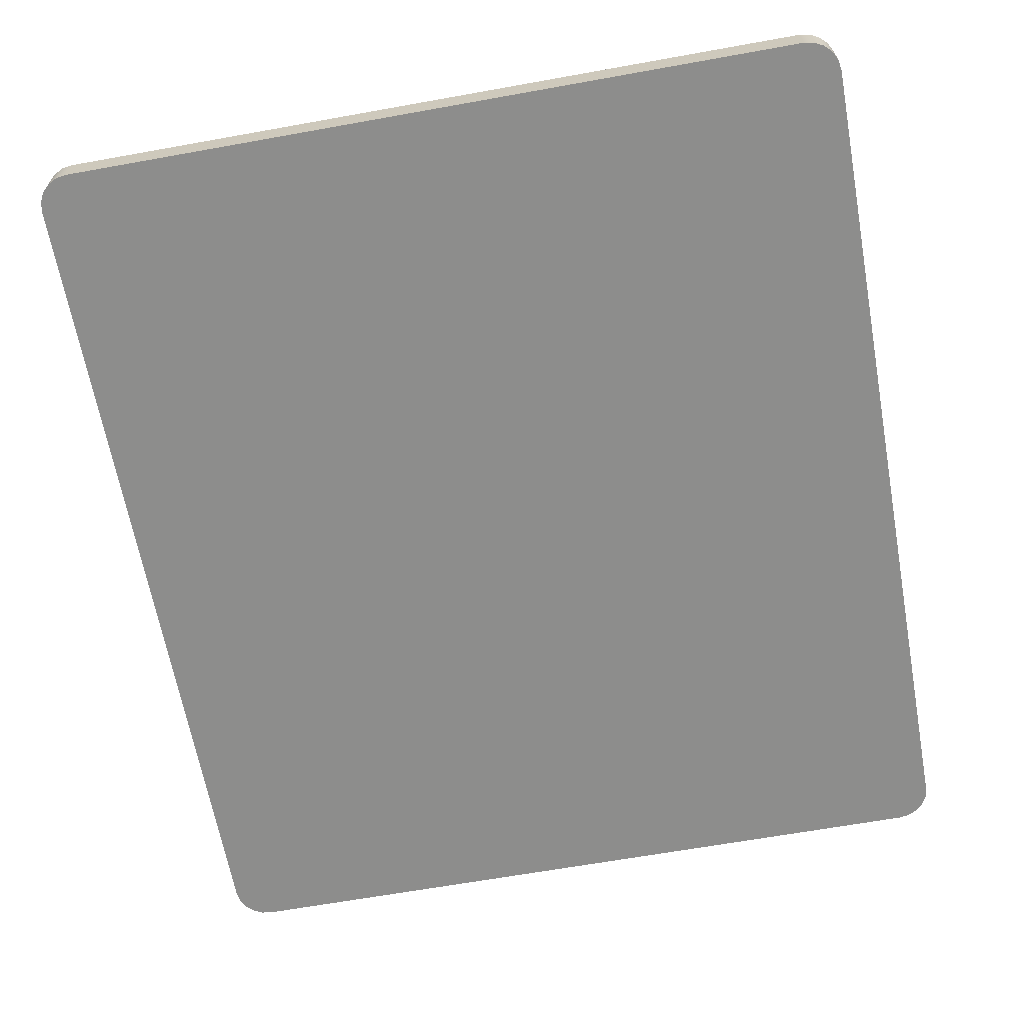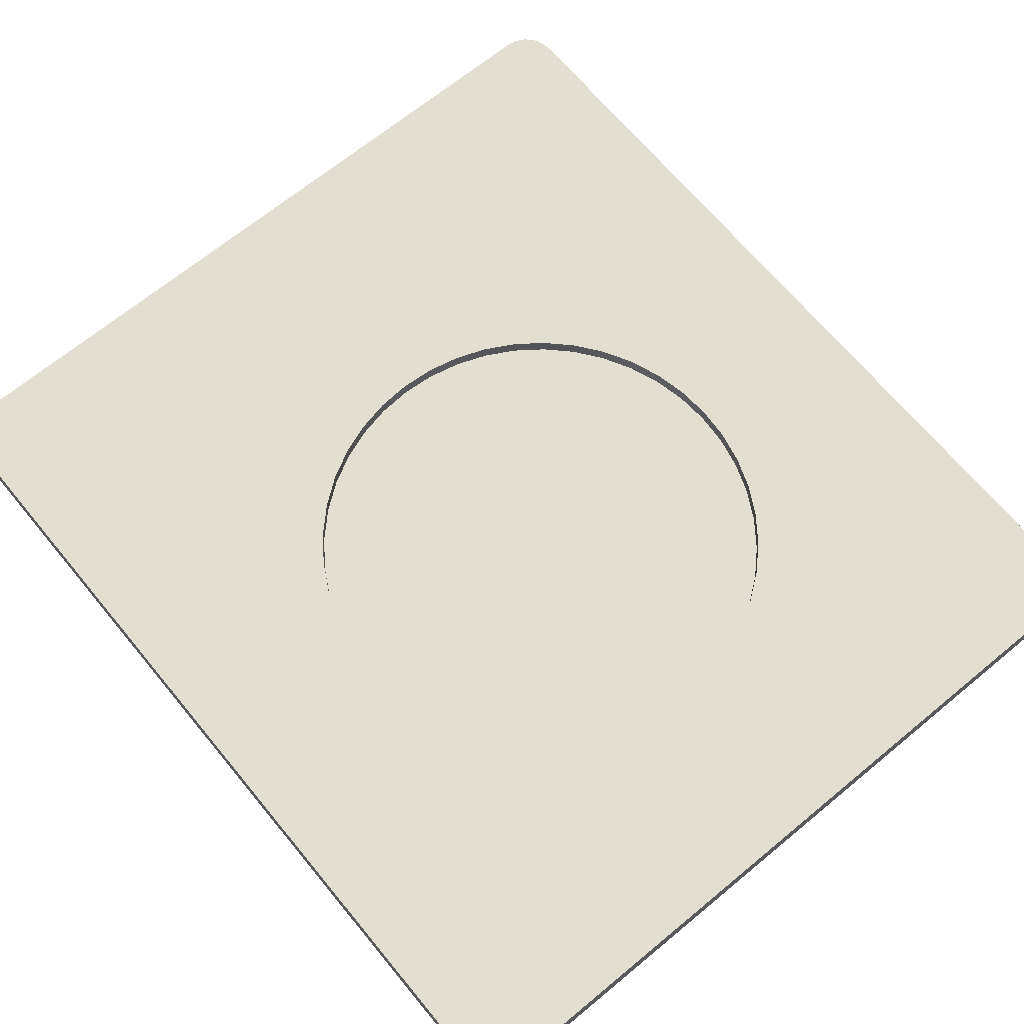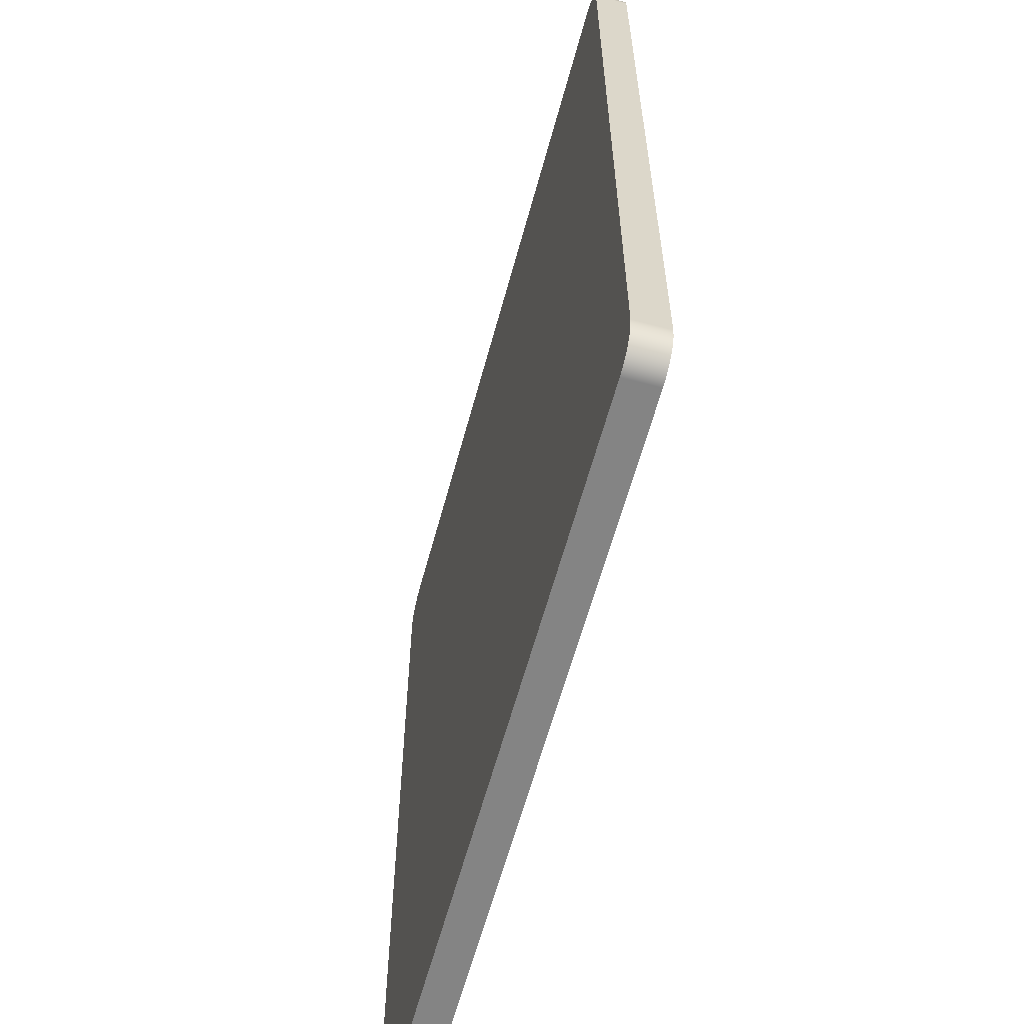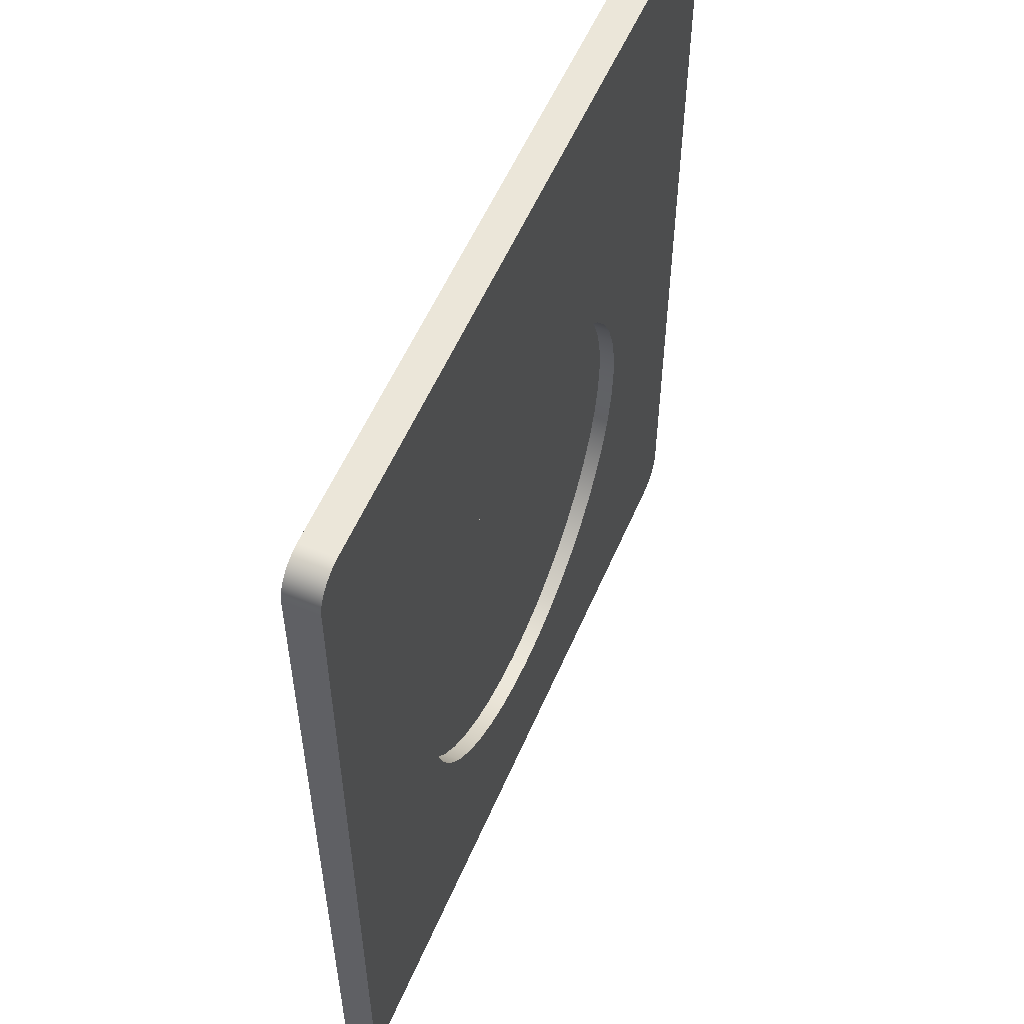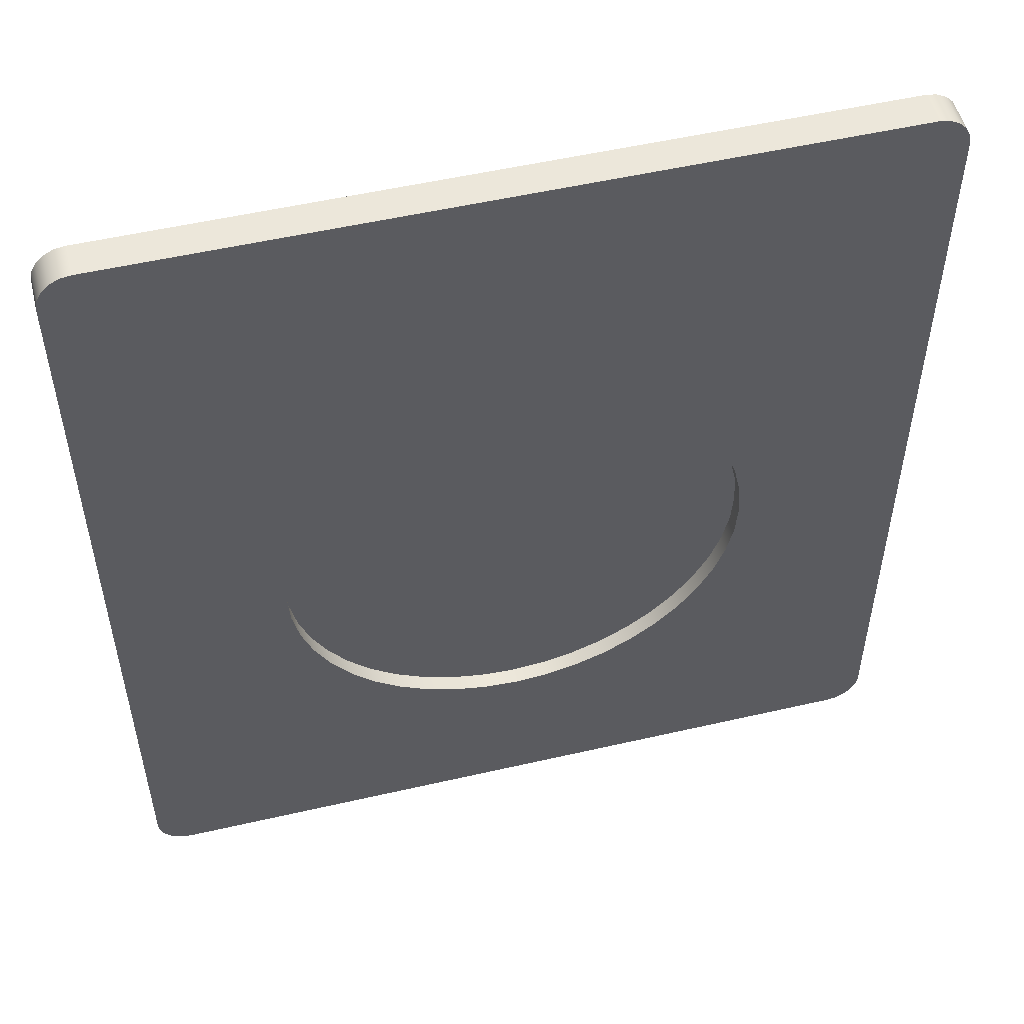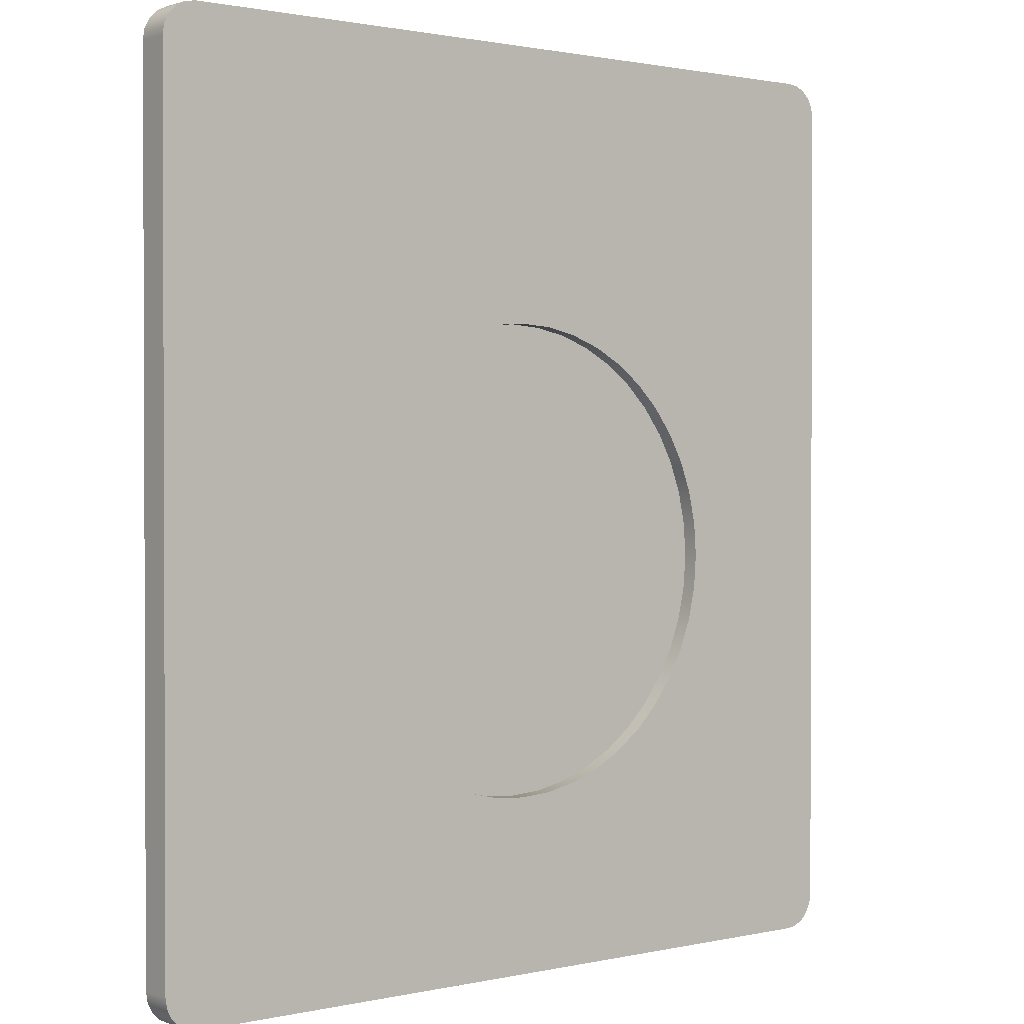
<metadata>
{"format":"obj","ext":"obj","renderer":"f3d","projection":"perspective","resolution":1024,"background":"white","views":[{"elev":-64.5,"azim":10.3,"up":"+Y"},{"elev":67.8,"azim":140.4,"up":"+Y"},{"elev":-61.4,"azim":74.9,"up":"+Z"},{"elev":56.0,"azim":113.1,"up":"+Z"},{"elev":52.8,"azim":166.1,"up":"+Z"},{"elev":1.2,"azim":141.1,"up":"+Z"}]}
</metadata>
<code>
v 12 0.3353 7.672
v 11.96 0.3353 8.295
v 11.82 0.3353 8.906
v 11.61 0.3353 9.492
v 11.31 0.3353 10.04
v 10.93 0.3353 10.54
v 10.49 0.3353 10.98
v 9.989 0.3353 11.36
v 9.44 0.3353 11.66
v 8.854 0.3353 11.88
v 8.244 0.3353 12.01
v 7.62 0.3353 12.05
v 6.996 0.3353 12.01
v 6.386 0.3353 11.88
v 5.8 0.3353 11.66
v 5.251 0.3353 11.36
v 4.751 0.3353 10.98
v 4.309 0.3353 10.54
v 3.934 0.3353 10.04
v 3.634 0.3353 9.492
v 3.416 0.3353 8.906
v 3.283 0.3353 8.295
v 3.239 0.3353 7.672
v 3.283 0.3353 7.048
v 3.416 0.3353 6.437
v 3.634 0.3353 5.851
v 3.934 0.3353 5.303
v 4.309 0.3353 4.802
v 4.751 0.3353 4.36
v 5.251 0.3353 3.986
v 5.8 0.3353 3.686
v 6.386 0.3353 3.468
v 6.996 0.3353 3.335
v 7.62 0.3353 3.29
v 8.244 0.3353 3.335
v 8.854 0.3353 3.468
v 9.44 0.3353 3.686
v 9.989 0.3353 3.986
v 10.49 0.3353 4.36
v 10.93 0.3353 4.802
v 11.31 0.3353 5.303
v 11.61 0.3353 5.851
v 11.82 0.3353 6.437
v 11.96 0.3353 7.048
v 12 0.635 7.672
v 11.96 0.635 7.048
v 11.82 0.635 6.437
v 11.61 0.635 5.851
v 11.31 0.635 5.303
v 10.93 0.635 4.802
v 10.49 0.635 4.36
v 9.989 0.635 3.986
v 9.44 0.635 3.686
v 8.854 0.635 3.468
v 8.244 0.635 3.335
v 7.62 0.635 3.29
v 6.996 0.635 3.335
v 6.386 0.635 3.468
v 5.8 0.635 3.686
v 5.251 0.635 3.986
v 4.751 0.635 4.36
v 4.309 0.635 4.802
v 3.934 0.635 5.303
v 3.634 0.635 5.851
v 3.416 0.635 6.437
v 3.283 0.635 7.048
v 3.239 0.635 7.672
v 3.283 0.635 8.295
v 3.416 0.635 8.906
v 3.634 0.635 9.492
v 3.934 0.635 10.04
v 4.309 0.635 10.54
v 4.751 0.635 10.98
v 5.251 0.635 11.36
v 5.8 0.635 11.66
v 6.386 0.635 11.88
v 6.996 0.635 12.01
v 7.62 0.635 12.05
v 8.244 0.635 12.01
v 8.854 0.635 11.88
v 9.44 0.635 11.66
v 9.989 0.635 11.36
v 10.49 0.635 10.98
v 10.93 0.635 10.54
v 11.31 0.635 10.04
v 11.61 0.635 9.492
v 11.82 0.635 8.906
v 11.96 0.635 8.295
v 12 0.3353 7.672
v 12 0.635 7.672
v 12 0.3353 7.672
v 11.96 0.3353 7.048
v 11.82 0.3353 6.437
v 11.61 0.3353 5.851
v 11.31 0.3353 5.303
v 10.93 0.3353 4.802
v 10.49 0.3353 4.36
v 9.989 0.3353 3.986
v 9.44 0.3353 3.686
v 8.854 0.3353 3.468
v 8.244 0.3353 3.335
v 7.62 0.3353 3.29
v 6.996 0.3353 3.335
v 6.386 0.3353 3.468
v 5.8 0.3353 3.686
v 5.251 0.3353 3.986
v 4.751 0.3353 4.36
v 4.309 0.3353 4.802
v 3.934 0.3353 5.303
v 3.634 0.3353 5.851
v 3.416 0.3353 6.437
v 3.283 0.3353 7.048
v 3.239 0.3353 7.672
v 3.283 0.3353 8.295
v 3.416 0.3353 8.906
v 3.634 0.3353 9.492
v 3.934 0.3353 10.04
v 4.309 0.3353 10.54
v 4.751 0.3353 10.98
v 5.251 0.3353 11.36
v 5.8 0.3353 11.66
v 6.386 0.3353 11.88
v 6.996 0.3353 12.01
v 7.62 0.3353 12.05
v 8.244 0.3353 12.01
v 8.854 0.3353 11.88
v 9.44 0.3353 11.66
v 9.989 0.3353 11.36
v 10.49 0.3353 10.98
v 10.93 0.3353 10.54
v 11.31 0.3353 10.04
v 11.61 0.3353 9.492
v 11.82 0.3353 8.906
v 11.96 0.3353 8.295
v 14.6 0 2.22e-15
v 0.635 0 0
v 0.635 0.635 0
v 14.6 0.635 2.22e-15
v 15.24 0 0.635
v 15.21 0 0.4388
v 15.12 0 0.2618
v 14.98 0 0.1213
v 14.8 0 0.03108
v 14.6 0 2.22e-15
v 14.6 0.635 2.22e-15
v 14.8 0.635 0.03108
v 14.98 0.635 0.1213
v 15.12 0.635 0.2618
v 15.21 0.635 0.4388
v 15.24 0.635 0.635
v 15.24 0 16.51
v 15.24 0 0.635
v 15.24 0.635 0.635
v 15.24 0.635 16.51
v 14.6 0 17.15
v 14.8 0 17.11
v 14.98 0 17.02
v 15.12 0 16.88
v 15.21 0 16.71
v 15.24 0 16.51
v 15.24 0.635 16.51
v 15.21 0.635 16.71
v 15.12 0.635 16.88
v 14.98 0.635 17.02
v 14.8 0.635 17.11
v 14.6 0.635 17.15
v 0.635 0 17.15
v 14.6 0 17.15
v 14.6 0.635 17.15
v 0.635 0.635 17.15
v 2.776e-15 0 16.51
v 0.03108 0 16.71
v 0.1213 0 16.88
v 0.2618 0 17.02
v 0.4388 0 17.11
v 0.635 0 17.15
v 0.635 0.635 17.15
v 0.4388 0.635 17.11
v 0.2618 0.635 17.02
v 0.1213 0.635 16.88
v 0.03108 0.635 16.71
v 2.776e-15 0.635 16.51
v 0 0 0.635
v 2.776e-15 0 16.51
v 2.776e-15 0.635 16.51
v 0 0.635 0.635
v 0.635 0 0
v 0.4388 0 0.03108
v 0.2618 0 0.1213
v 0.1213 0 0.2618
v 0.03108 0 0.4388
v 0 0 0.635
v 0 0.635 0.635
v 0.03108 0.635 0.4388
v 0.1213 0.635 0.2618
v 0.2618 0.635 0.1213
v 0.4388 0.635 0.03108
v 0.635 0.635 0
v 12 0.635 7.672
v 11.96 0.635 8.295
v 11.82 0.635 8.906
v 11.61 0.635 9.492
v 11.31 0.635 10.04
v 10.93 0.635 10.54
v 10.49 0.635 10.98
v 9.989 0.635 11.36
v 9.44 0.635 11.66
v 8.854 0.635 11.88
v 8.244 0.635 12.01
v 7.62 0.635 12.05
v 6.996 0.635 12.01
v 6.386 0.635 11.88
v 5.8 0.635 11.66
v 5.251 0.635 11.36
v 4.751 0.635 10.98
v 4.309 0.635 10.54
v 3.934 0.635 10.04
v 3.634 0.635 9.492
v 3.416 0.635 8.906
v 3.283 0.635 8.295
v 3.239 0.635 7.672
v 3.283 0.635 7.048
v 3.416 0.635 6.437
v 3.634 0.635 5.851
v 3.934 0.635 5.303
v 4.309 0.635 4.802
v 4.751 0.635 4.36
v 5.251 0.635 3.986
v 5.8 0.635 3.686
v 6.386 0.635 3.468
v 6.996 0.635 3.335
v 7.62 0.635 3.29
v 8.244 0.635 3.335
v 8.854 0.635 3.468
v 9.44 0.635 3.686
v 9.989 0.635 3.986
v 10.49 0.635 4.36
v 10.93 0.635 4.802
v 11.31 0.635 5.303
v 11.61 0.635 5.851
v 11.82 0.635 6.437
v 11.96 0.635 7.048
v 0.635 0.635 0
v 0.4388 0.635 0.03108
v 0.2618 0.635 0.1213
v 0.1213 0.635 0.2618
v 0.03108 0.635 0.4388
v 0 0.635 0.635
v 2.776e-15 0.635 16.51
v 0.03108 0.635 16.71
v 0.1213 0.635 16.88
v 0.2618 0.635 17.02
v 0.4388 0.635 17.11
v 0.635 0.635 17.15
v 14.6 0.635 17.15
v 14.8 0.635 17.11
v 14.98 0.635 17.02
v 15.12 0.635 16.88
v 15.21 0.635 16.71
v 15.24 0.635 16.51
v 15.24 0.635 0.635
v 15.21 0.635 0.4388
v 15.12 0.635 0.2618
v 14.98 0.635 0.1213
v 14.8 0.635 0.03108
v 14.6 0.635 2.22e-15
v 0 0 0.635
v 0.03108 0 0.4388
v 0.1213 0 0.2618
v 0.2618 0 0.1213
v 0.4388 0 0.03108
v 0.635 0 0
v 14.6 0 2.22e-15
v 14.8 0 0.03108
v 14.98 0 0.1213
v 15.12 0 0.2618
v 15.21 0 0.4388
v 15.24 0 0.635
v 15.24 0 16.51
v 15.21 0 16.71
v 15.12 0 16.88
v 14.98 0 17.02
v 14.8 0 17.11
v 14.6 0 17.15
v 0.635 0 17.15
v 0.4388 0 17.11
v 0.2618 0 17.02
v 0.1213 0 16.88
v 0.03108 0 16.71
v 2.776e-15 0 16.51
g 395d18de-e350-11ea-8cd9-54bf646e7e1f
f 2 88 1
f 1 88 90
f 89 45 44
f 44 45 46
f 44 46 43
f 43 46 47
f 43 47 42
f 42 47 48
f 42 48 41
f 41 48 49
f 41 49 40
f 40 49 50
f 40 50 39
f 39 50 51
f 39 51 38
f 38 51 52
f 38 52 37
f 37 52 53
f 37 53 36
f 36 53 54
f 36 54 35
f 35 54 55
f 35 55 34
f 34 55 56
f 34 56 33
f 33 56 57
f 33 57 32
f 32 57 58
f 32 58 31
f 31 58 59
f 31 59 30
f 30 59 60
f 30 60 29
f 29 60 61
f 29 61 28
f 28 61 62
f 28 62 27
f 27 62 63
f 27 63 26
f 26 63 64
f 26 64 25
f 25 64 65
f 25 65 24
f 24 65 66
f 24 66 23
f 23 66 67
f 23 67 22
f 22 67 68
f 22 68 21
f 21 68 69
f 21 69 20
f 20 69 70
f 20 70 19
f 19 70 71
f 19 71 18
f 18 71 72
f 18 72 17
f 17 72 73
f 17 73 16
f 16 73 74
f 16 74 15
f 15 74 75
f 15 75 14
f 14 75 76
f 14 76 13
f 13 76 77
f 13 77 12
f 12 77 78
f 12 78 11
f 11 78 79
f 11 79 10
f 10 79 80
f 10 80 9
f 9 80 81
f 9 81 8
f 8 81 82
f 8 82 7
f 7 82 83
f 7 83 6
f 6 83 84
f 6 84 5
f 5 84 85
f 5 85 4
f 4 85 86
f 4 86 3
f 3 86 87
f 3 87 2
f 2 87 88
g 395d8e18-e350-11ea-8dab-54bf646e7e1f
f 92 112 91
f 91 112 113
f 91 113 134
f 134 113 114
f 134 114 133
f 133 114 115
f 133 115 132
f 132 115 116
f 132 116 131
f 131 116 117
f 131 117 130
f 130 117 118
f 130 118 129
f 129 118 119
f 129 119 128
f 128 119 120
f 128 120 127
f 127 120 121
f 127 121 126
f 126 121 122
f 126 122 125
f 125 122 123
f 125 123 124
f 112 92 111
f 111 92 93
f 111 93 110
f 110 93 94
f 110 94 109
f 109 94 95
f 109 95 108
f 108 95 96
f 108 96 107
f 107 96 97
f 107 97 106
f 106 97 98
f 106 98 105
f 105 98 99
f 105 99 104
f 104 99 100
f 104 100 103
f 103 100 101
f 103 101 102
g 3929ac5c-e350-11ea-8ae5-54bf646e7e1f
f 135 136 138
f 138 136 137
g 3929d36e-e350-11ea-bea9-54bf646e7e1f
f 150 139 149
f 149 139 140
f 149 140 148
f 148 140 141
f 148 141 147
f 147 141 142
f 147 142 146
f 146 142 143
f 146 143 145
f 145 143 144
g 3929fa86-e350-11ea-9c43-54bf646e7e1f
f 151 152 154
f 154 152 153
g 392a48b6-e350-11ea-8f9c-54bf646e7e1f
f 166 155 165
f 165 155 156
f 165 156 164
f 164 156 157
f 164 157 163
f 163 157 158
f 163 158 162
f 162 158 159
f 162 159 161
f 161 159 160
g 392a6fb8-e350-11ea-8080-54bf646e7e1f
f 167 168 170
f 170 168 169
g 392abddc-e350-11ea-a40a-54bf646e7e1f
f 182 171 181
f 181 171 172
f 181 172 180
f 180 172 173
f 180 173 179
f 179 173 174
f 179 174 178
f 178 174 175
f 178 175 177
f 177 175 176
g 392b0bfa-e350-11ea-8b86-54bf646e7e1f
f 183 184 186
f 186 184 185
g 392b5a22-e350-11ea-af11-54bf646e7e1f
f 198 187 197
f 197 187 188
f 197 188 196
f 196 188 189
f 196 189 195
f 195 189 190
f 195 190 194
f 194 190 191
f 194 191 193
f 193 191 192
g 392bf65a-e350-11ea-841f-54bf646e7e1f
f 200 260 199
f 199 260 261
f 199 261 242
f 242 261 241
f 241 261 240
f 240 261 239
f 239 261 238
f 238 261 266
f 238 266 237
f 237 266 236
f 236 266 235
f 235 266 234
f 234 266 233
f 233 266 232
f 232 266 243
f 232 243 231
f 231 243 230
f 230 243 229
f 229 243 228
f 228 243 227
f 227 243 226
f 226 243 248
f 226 248 225
f 225 248 224
f 224 248 223
f 223 248 222
f 222 248 221
f 221 248 249
f 221 249 220
f 220 249 219
f 219 249 218
f 218 249 217
f 217 249 216
f 216 249 215
f 215 249 254
f 215 254 214
f 214 254 213
f 213 254 212
f 212 254 211
f 211 254 210
f 210 254 255
f 210 255 209
f 209 255 208
f 208 255 207
f 207 255 206
f 206 255 205
f 205 255 260
f 205 260 204
f 204 260 203
f 203 260 202
f 202 260 201
f 201 260 200
f 243 244 248
f 248 244 245
f 248 245 246
f 246 247 248
f 250 251 249
f 249 251 252
f 249 252 253
f 253 254 249
f 255 256 260
f 260 256 257
f 260 257 258
f 258 259 260
f 262 263 261
f 261 263 264
f 261 264 265
f 265 266 261
g 392c92c6-e350-11ea-8e80-54bf646e7e1f
f 268 269 267
f 267 269 270
f 267 270 271
f 271 272 267
f 267 272 290
f 290 272 285
f 290 285 286
f 272 273 285
f 285 273 284
f 284 273 279
f 284 279 283
f 283 279 282
f 282 279 281
f 281 279 280
f 279 273 278
f 278 273 274
f 278 274 275
f 275 276 278
f 278 276 277
f 286 287 290
f 290 287 288
f 290 288 289

</code>
